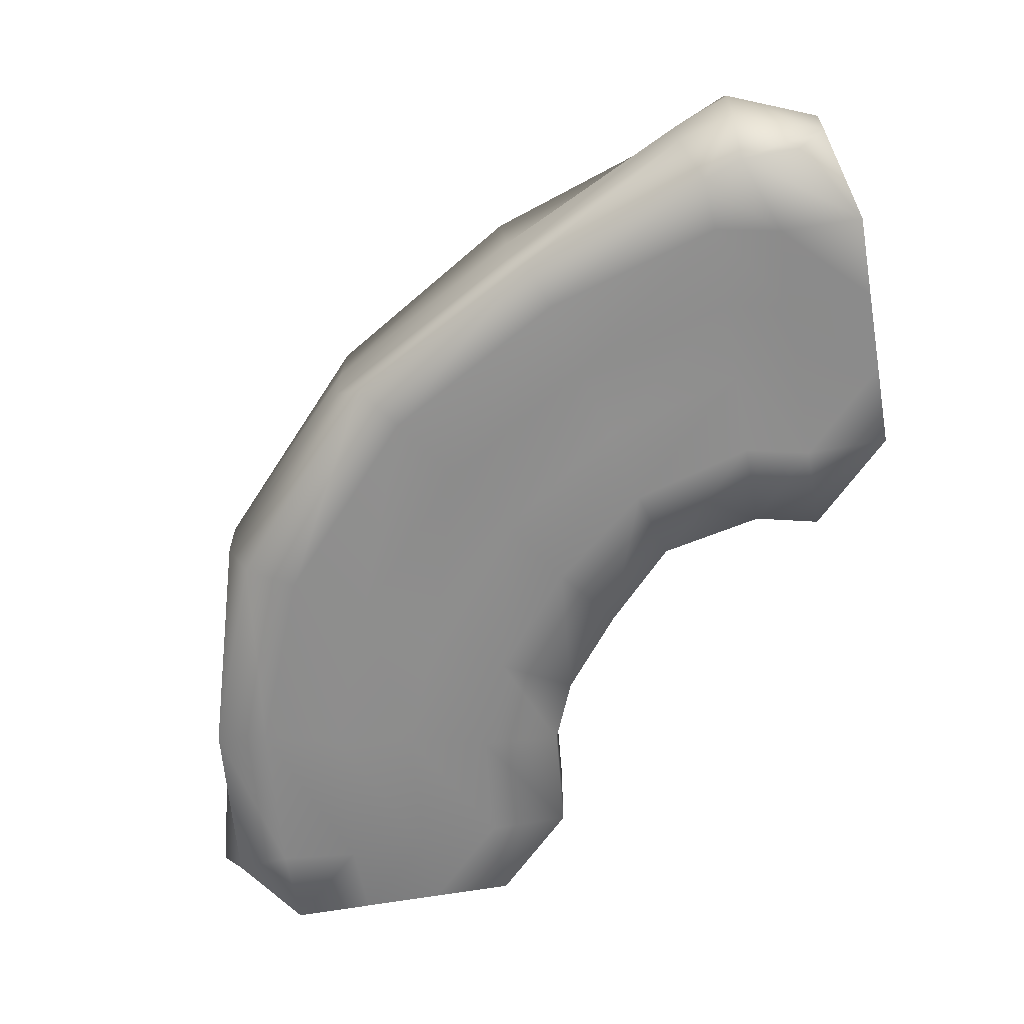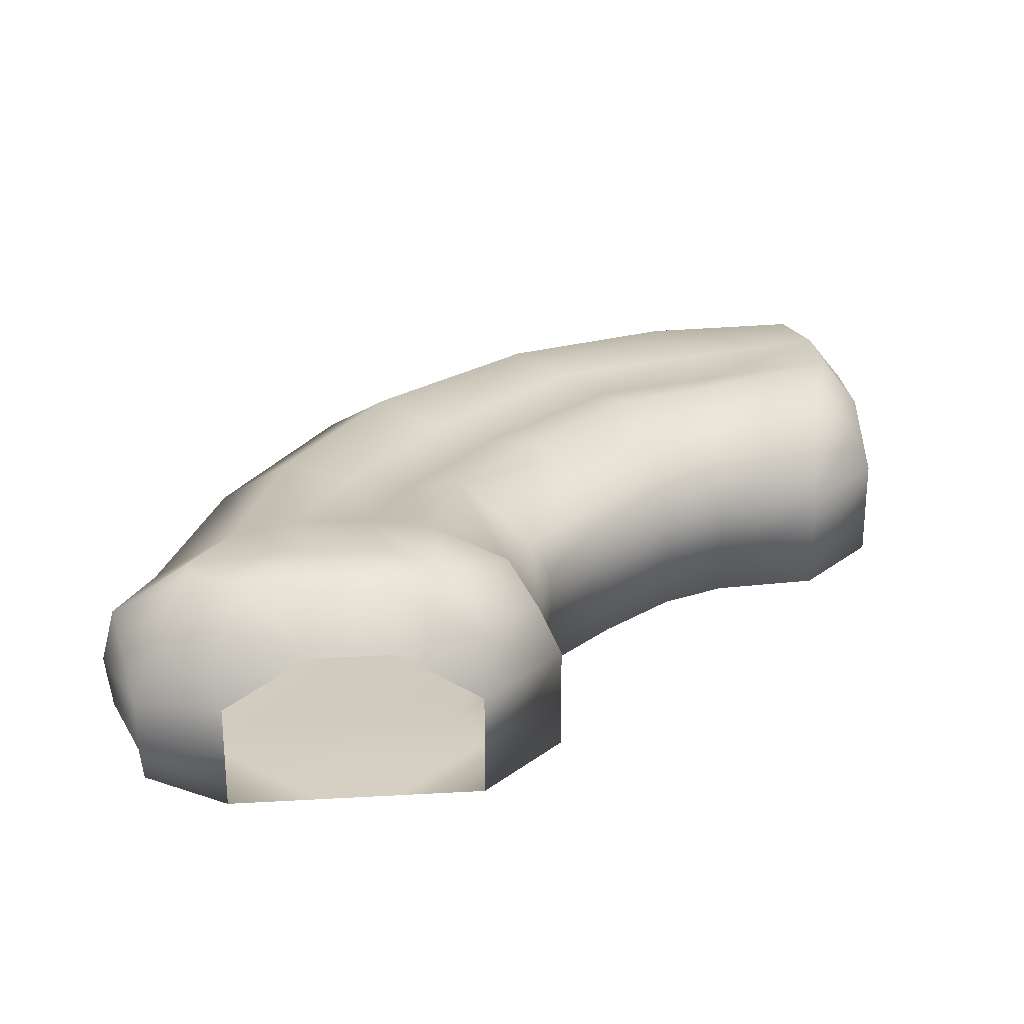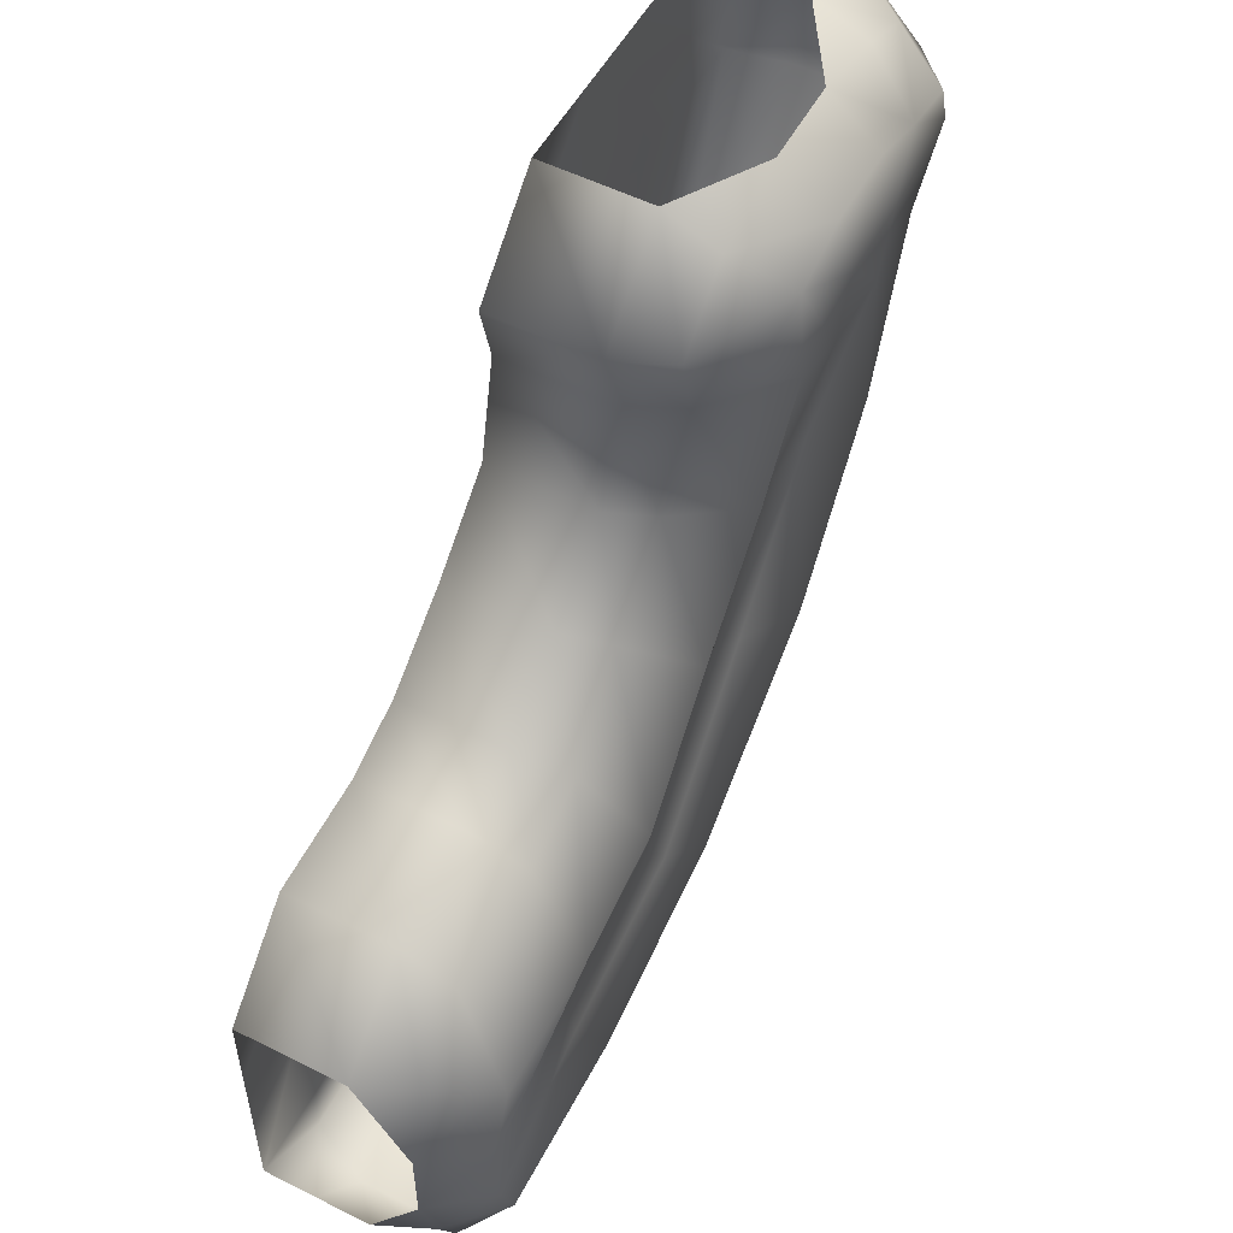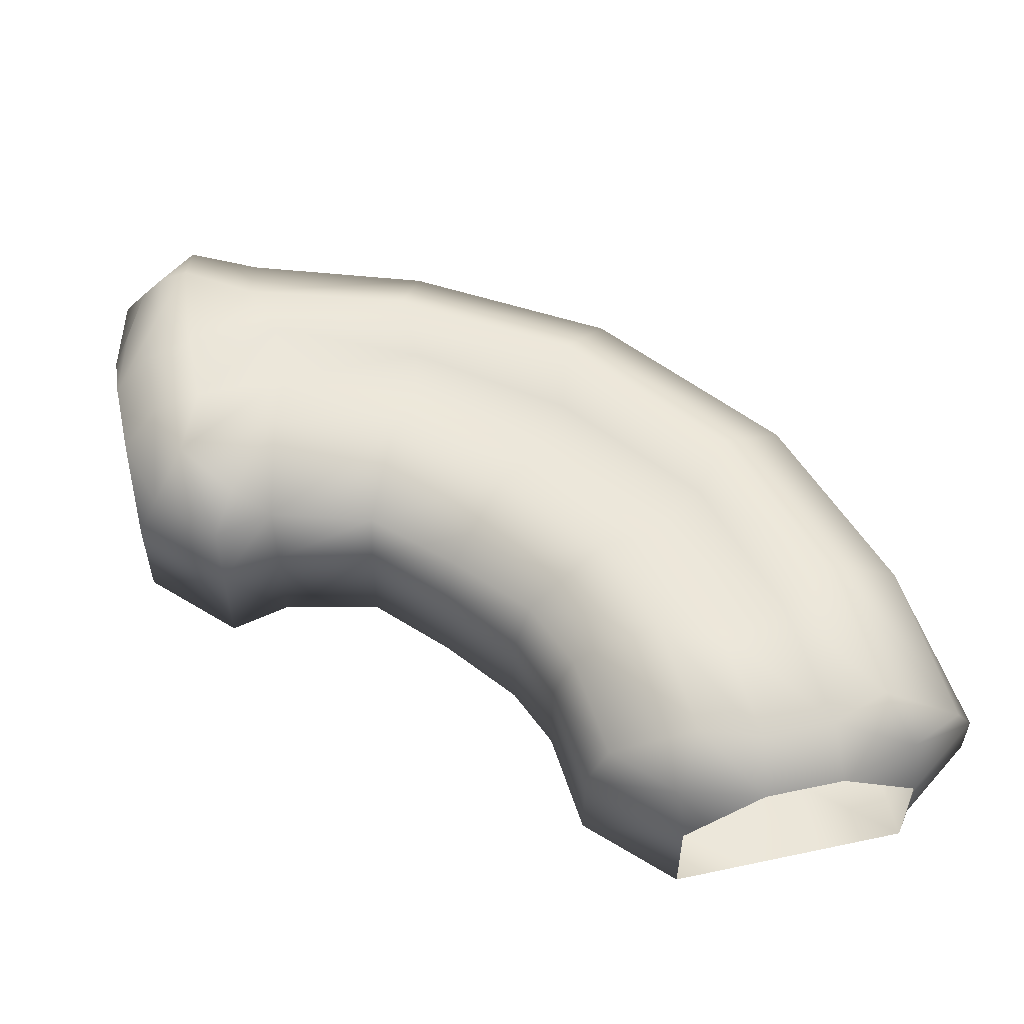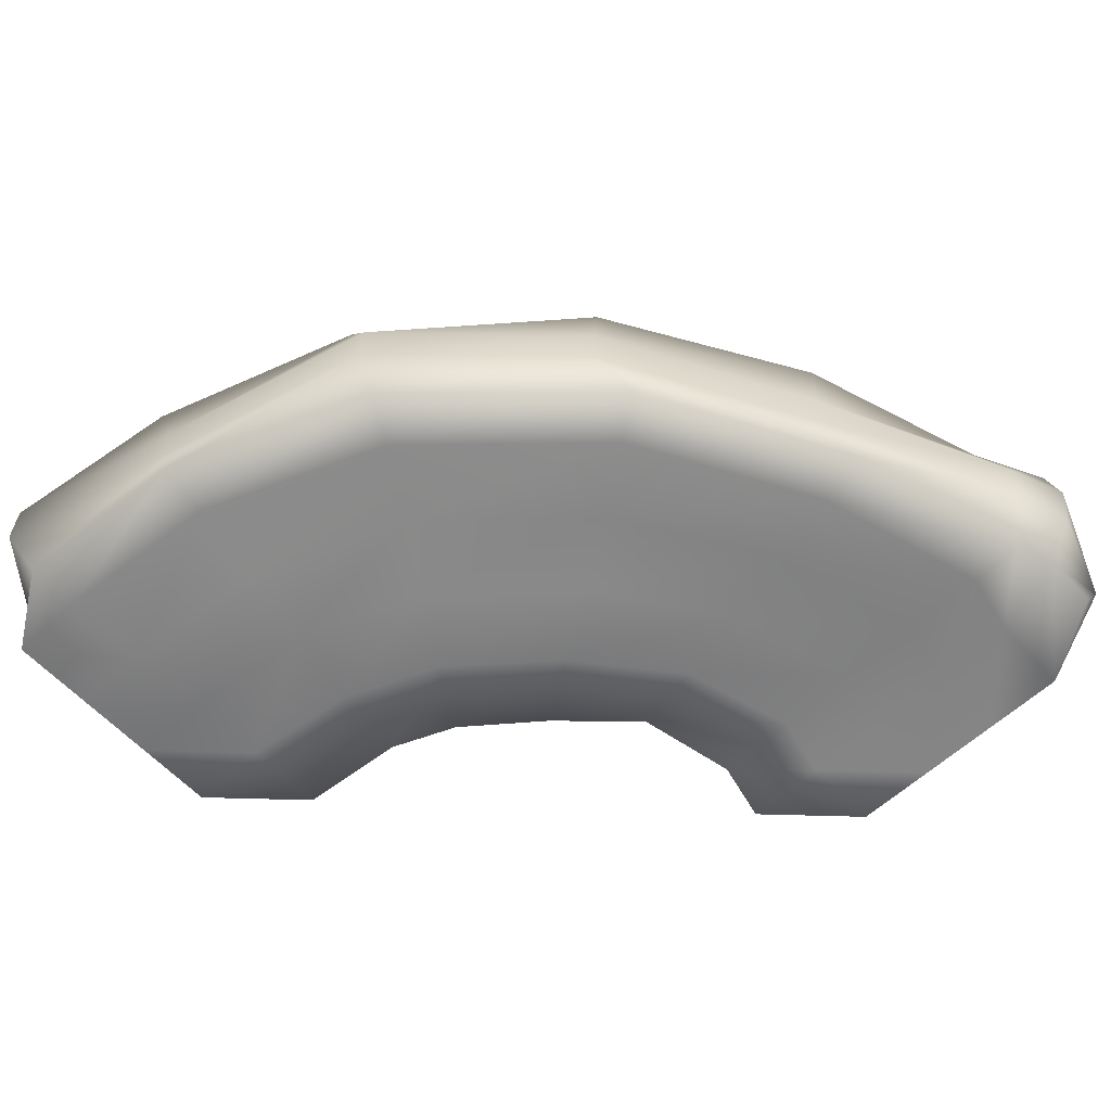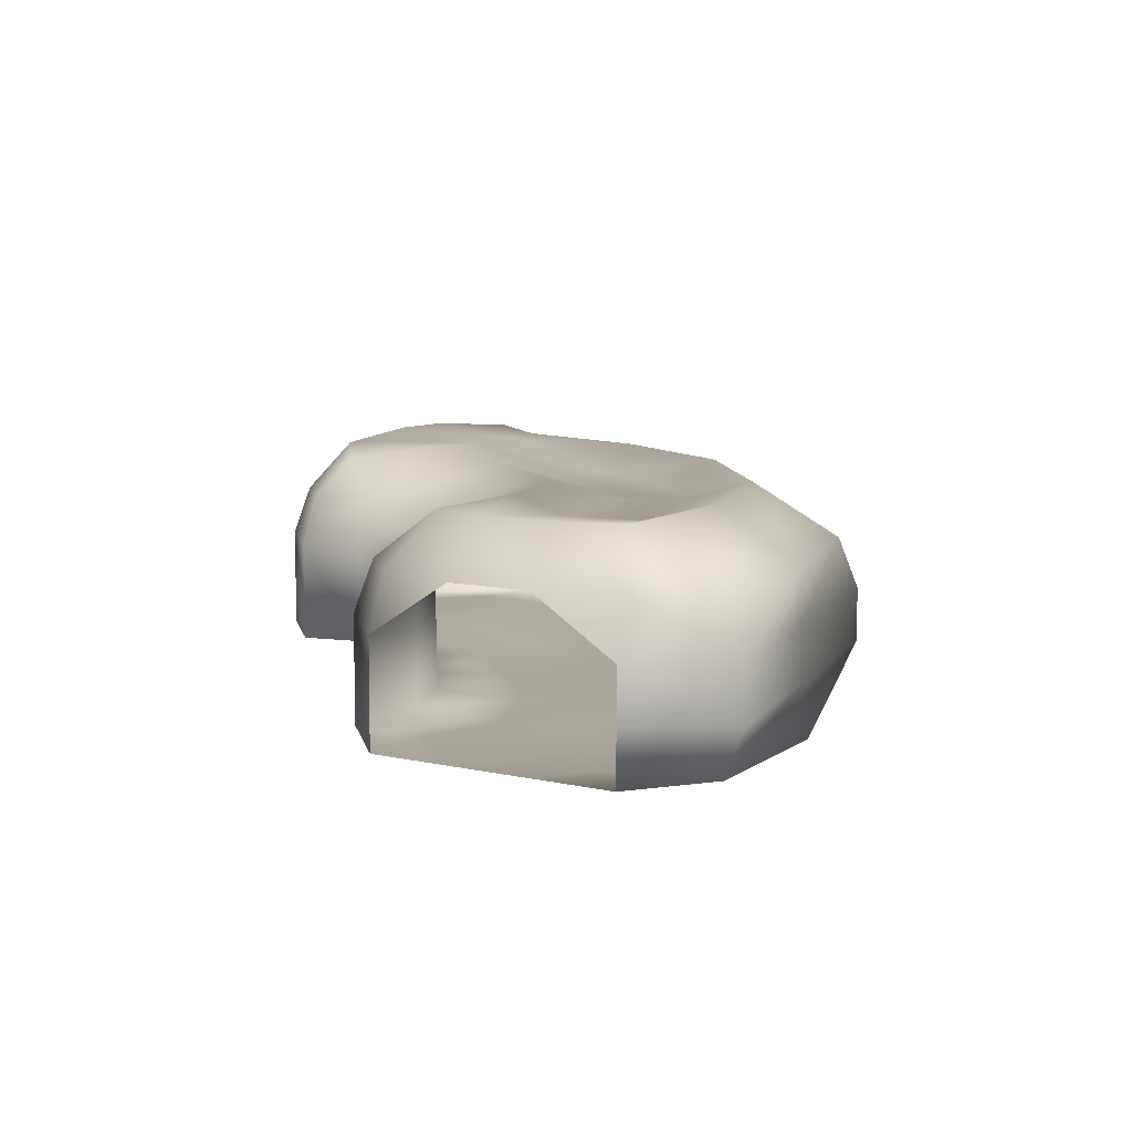
<metadata>
{"format":"obj","ext":"obj","renderer":"f3d","projection":"perspective","resolution":1024,"background":"white","views":[{"elev":-64.1,"azim":-80.1,"up":"+Y"},{"elev":25.1,"azim":-5.3,"up":"+Y"},{"elev":53.7,"azim":118.1,"up":"+Z"},{"elev":55.0,"azim":77.4,"up":"+Y"},{"elev":-61.2,"azim":-137.1,"up":"+Y"},{"elev":8.2,"azim":123.2,"up":"+Y"}]}
</metadata>
<code>
o Plane.002_Plane.001
v 4.822 1e-06 4.822
v 8.022 1e-06 4.822
v -8 -1e-06 3.653
v -8 -1e-06 5.864
v -4.8 -1e-06 8
v -4.8 0.1063 4.8
v -1.6 -0 8
v -1.6 -0 4.8
v 1.6 0 8
v 1.6 0.1063 4.8
v 4.8 1e-06 8
v -4.8 2 8
v -8 2 7.104
v -8 4 7.104
v -4.8 4 8
v -6.947 6 6.169
v -4.8 6 7.104
v 7.126 6 4.822
v 6.063 7.558 3.795
v -1.6 6 8
v -3.79 8 5.609
v -1.448 8 6.427
v 1.6 6 8
v 1.448 8 6.427
v 4.8 6 7.104
v 3.79 8 5.609
v 4.8 4 8
v 8.022 4 4.822
v -9.169 2 3.653
v -9.419 4 3.653
v -8.905 6 3.653
v -5.871 8 5.213
v -5.913 8.156 4.103
v -1.448 8.536 4.483
v 1.448 8.536 4.483
v 20.96 1e-06 -22.86
v 14.07 1e-06 -22.27
v 20.82 1e-06 -20.78
v 24.02 1e-06 -20.78
v 20.82 -0.4399 -17.58
v 24.02 1e-06 -17.58
v 20.82 -0.3336 -14.38
v 24.02 1e-06 -14.38
v 20.82 1e-06 -11.18
v 24.02 1e-06 -11.18
v 20.8 1e-06 -8
v 21.66 4 -23.98
v 24.02 4 -20.78
v 23.13 6 -20.78
v 22.19 6 -22.93
v 21.66 2 -23.98
v 24.02 2 -20.78
v 24.02 6 -17.58
v 22.45 8 -17.43
v 21.63 8 -19.77
v 24.02 6 -14.38
v 22.45 8 -14.53
v 23.13 6 -11.18
v 21.63 8 -12.19
v 20.8 6 -8.896
v 20.8 4 -8
v 24.02 4 -11.18
v 14.31 -0.07448 -20.2
v 14.89 -0.5144 -17.05
v 15.47 -0.3336 -13.91
v 16.05 -0.4399 -10.76
v 16.6 0 -7.629
v 14.69 4 -22.3
v 15.27 6 -22.56
v 14.69 2 -22.3
v 16.52 7.428 -17.2
v 15.29 8 -19.35
v 17.04 7.428 -14.35
v 16.66 8 -11.9
v 16.44 6 -8.511
v 16.6 4 -7.629
v 6.18 0 -19.17
v 7.184 -0.07448 -17.34
v 8.912 -0.07448 -14.65
v 10.64 -0.3336 -11.96
v 12.37 -0.4399 -9.265
v 14.07 0 -6.578
v 6.037 4 -20.13
v 7.177 6 -19.89
v 6.037 2 -20.13
v 10.36 7.428 -15.4
v 8.41 8 -16.93
v 11.93 7.428 -12.97
v 12.5 8 -10.55
v 13.58 6 -7.332
v 14.07 4 -6.578
v -1.028 0 -12.83
v 0.6032 -0.2838 -11.53
v 3.236 -0.2838 -9.71
v 5.87 -0.3599 -7.891
v 8.503 -0.4662 -6.073
v 11.11 0 -4.249
v -0.3067 4 -14.04
v -0.3858 6 -13.87
v -0.3067 2 -14.04
v 4.287 6.936 -10.96
v 1.894 8 -11.62
v 6.669 6.936 -9.317
v 8.132 7.594 -7.313
v 10.37 5.594 -4.758
v 11.11 4 -4.249
v -7.416 -0 2.13
v -5.335 -0 2.282
v -2.135 -0 2.297
v 1.065 0.1063 2.313
v 4.265 -0 2.328
v 7.443 -0 2.364
v -8.531 4 1.425
v -7.476 6 0.9027
v -8.531 2 1.425
v -1.975 8 0.6708
v -4.321 8 1.478
v 0.92 8 0.6845
v 3.259 8 1.513
v 6.547 6 2.36
v 7.443 4 2.364
v -5.238 -0 -5.197
v -3.368 -0.2838 -4.581
v 2.482 -0.3599 -3.088
v 5.407 -0.4662 -2.342
v 8.307 0 -1.58
v 8.307 4 -1.58
v 2.722 6.936 -4.611
v 0.07573 6.936 -5.287
v -4.852 2 -6.097
v -0.4432 -0.2838 -3.835
v 7.488 5.594 -1.789
v -2.256 8 -5.086
v -4.852 4 -6.097
v -5.012 6 -6.334
v 4.673 7.594 -3.317
f 3 4 5 6
f 6 5 7 8
f 8 7 9 10
f 9 11 1 10
f 2 1 11
f 112 111 1 2
f 39 38 40 41
f 41 40 42 43
f 43 42 44 45
f 45 44 46
f 38 39 36
f 44 42 65 66
f 38 36 37 63
f 46 44 66 67
f 40 38 63 64
f 42 40 64 65
f 66 65 80 81
f 64 63 78 79
f 67 66 81 82
f 65 64 79 80
f 63 37 77 78
f 78 77 92 93
f 81 80 95 96
f 79 78 93 94
f 82 81 96 97
f 80 79 94 95
f 123 122 107 108
f 125 124 110 111
f 131 123 108 109
f 126 125 111 112
f 124 131 109 110
f 95 94 131 124
f 97 96 125 126
f 94 93 123 131
f 96 95 124 125
f 93 92 122 123
f 1 111 110 10
f 10 110 109 8
f 8 109 108 6
f 6 108 107 3
f 12 13 14 15
f 5 4 13 12
f 15 14 16 17
f 20 17 21 22
f 23 20 22 24
f 25 23 24 26
f 25 27 23
f 20 15 17
f 3 29 13 4
f 13 29 30 14
f 14 30 31 16
f 32 16 31 33
f 16 32 21 17
f 22 34 35 24
f 26 24 35
f 22 21 34
f 11 27 28 2
f 27 25 18 28
f 18 25 26 19
f 50 55 72 69
f 47 48 49 50
f 51 52 48 47
f 36 39 52 51
f 49 53 54 55
f 53 56 57 54
f 56 58 59 57
f 49 48 53
f 56 62 58
f 46 61 62 45
f 61 60 58 62
f 60 59 58
f 55 50 49
f 36 51 70 37
f 47 50 69 68
f 61 46 67 76
f 54 57 73 71
f 57 59 74 73
f 55 54 71 72
f 60 61 76 75
f 59 60 75 74
f 51 47 68 70
f 71 73 88 86
f 75 76 91 90
f 72 71 86 87
f 70 68 83 85
f 68 69 84 83
f 76 67 82 91
f 74 75 90 89
f 73 74 89 88
f 69 72 87 84
f 37 70 85 77
f 91 82 97 106
f 86 88 103 101
f 77 85 100 92
f 90 91 106 105
f 87 86 101 102
f 85 83 98 100
f 83 84 99 98
f 89 90 105 104
f 88 89 104 103
f 84 87 102 99
f 127 126 112 121
f 129 128 118 116
f 122 130 115 107
f 132 127 121 120
f 133 129 116 117
f 130 134 113 115
f 134 135 114 113
f 136 132 120 119
f 128 136 119 118
f 135 133 117 114
f 99 102 133 135
f 103 104 136 128
f 104 105 132 136
f 98 99 135 134
f 100 98 134 130
f 102 101 129 133
f 105 106 127 132
f 92 100 130 122
f 101 103 128 129
f 106 97 126 127
f 29 3 107 115
f 29 115 113 30
f 31 30 113 114
f 31 114 117 33
f 32 33 21
f 34 21 33 117
f 117 116 34
f 35 34 116 118
f 26 35 118 119
f 26 119 19
f 119 120 19
f 19 120 18
f 28 18 120 121
f 28 121 112 2

</code>
